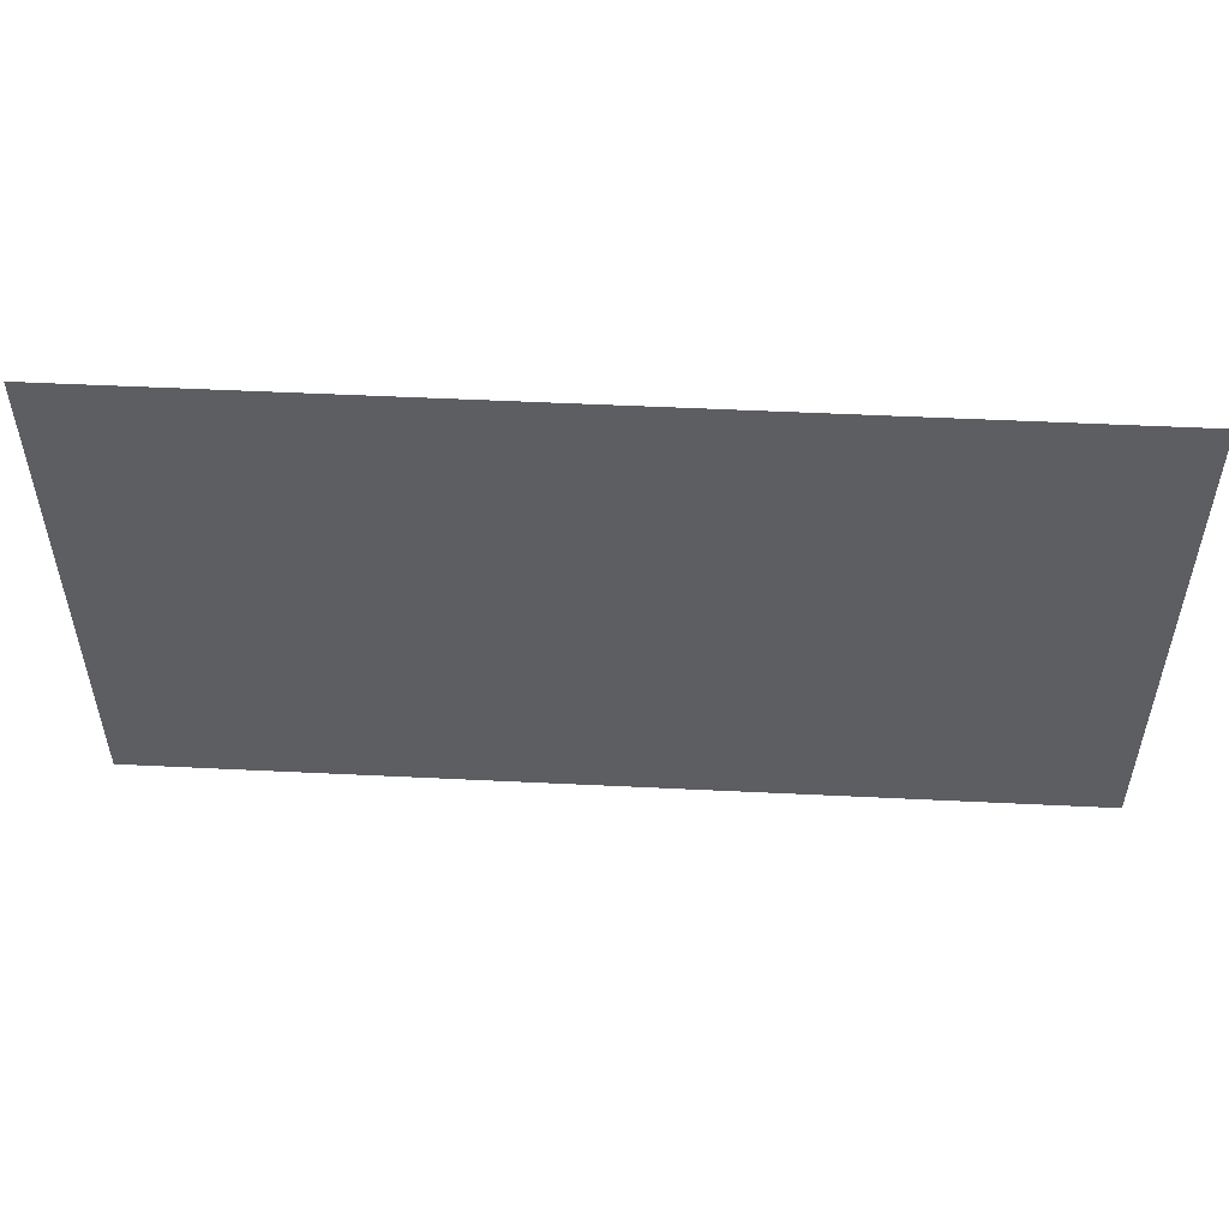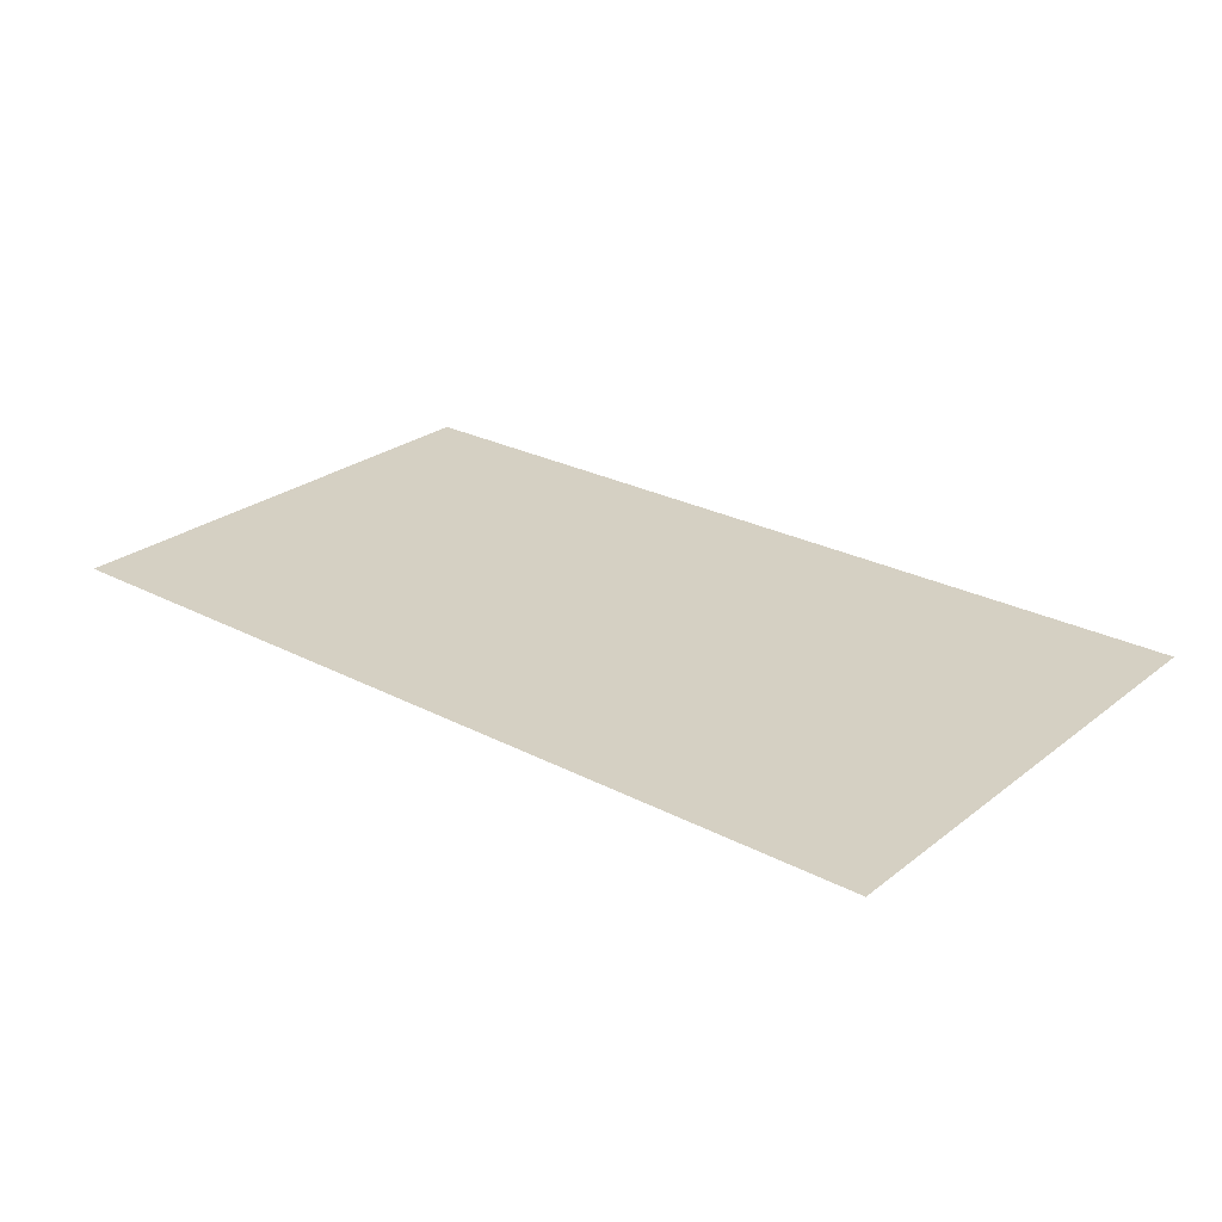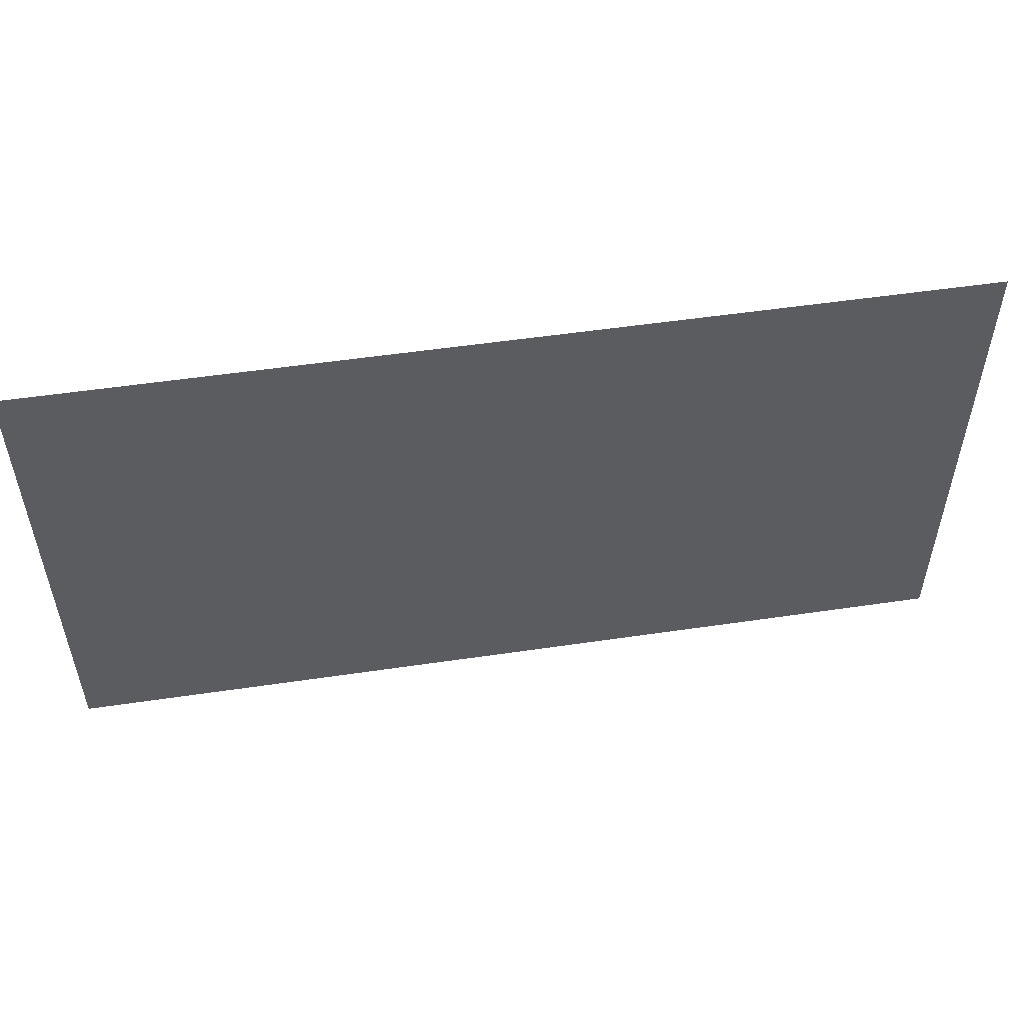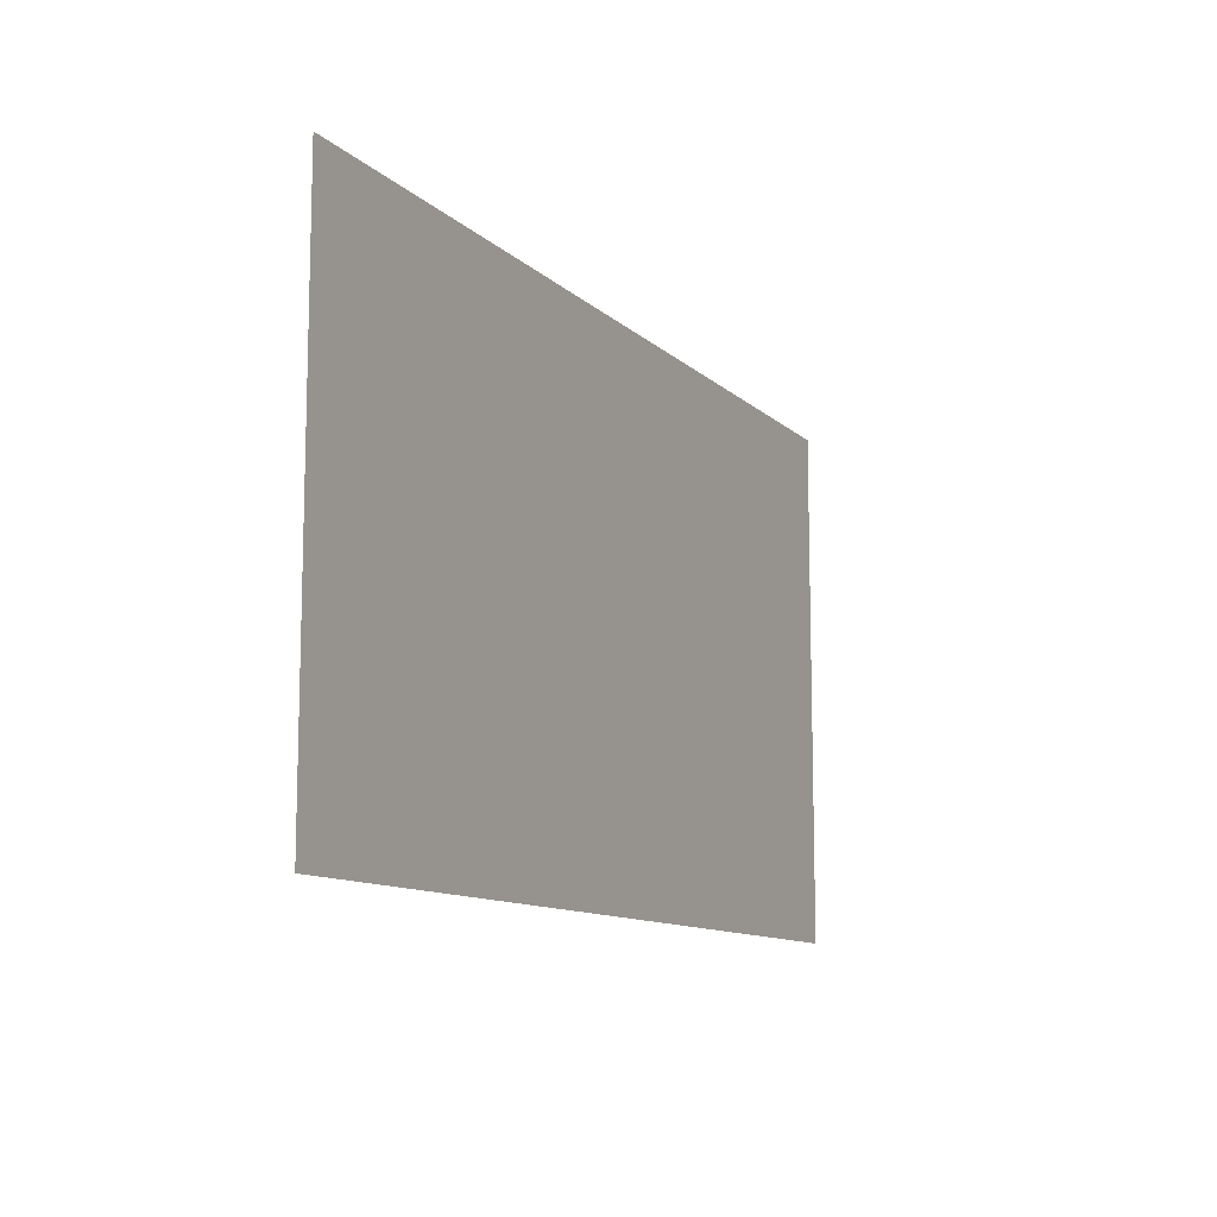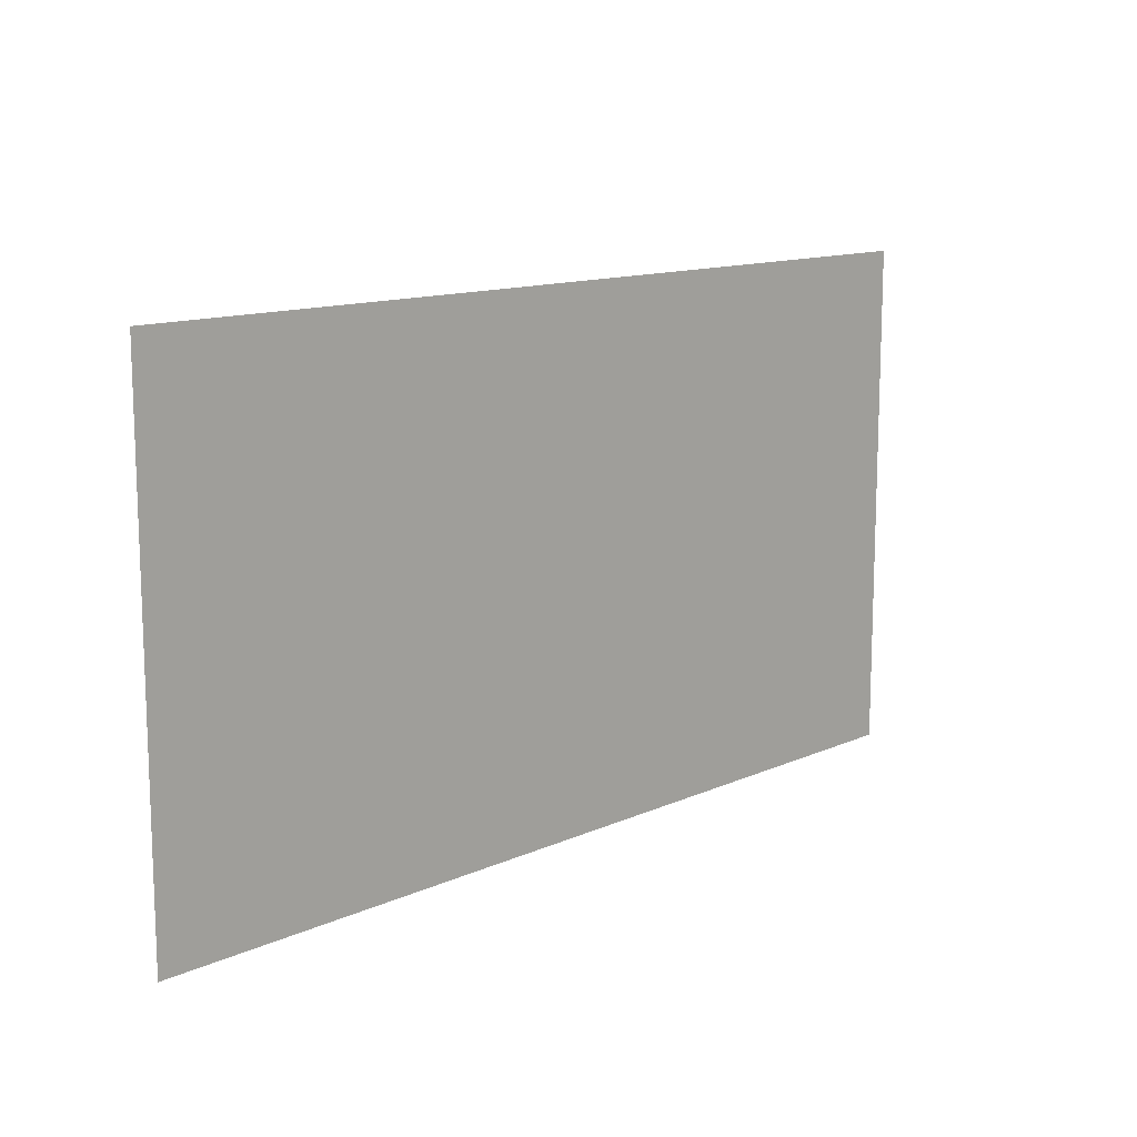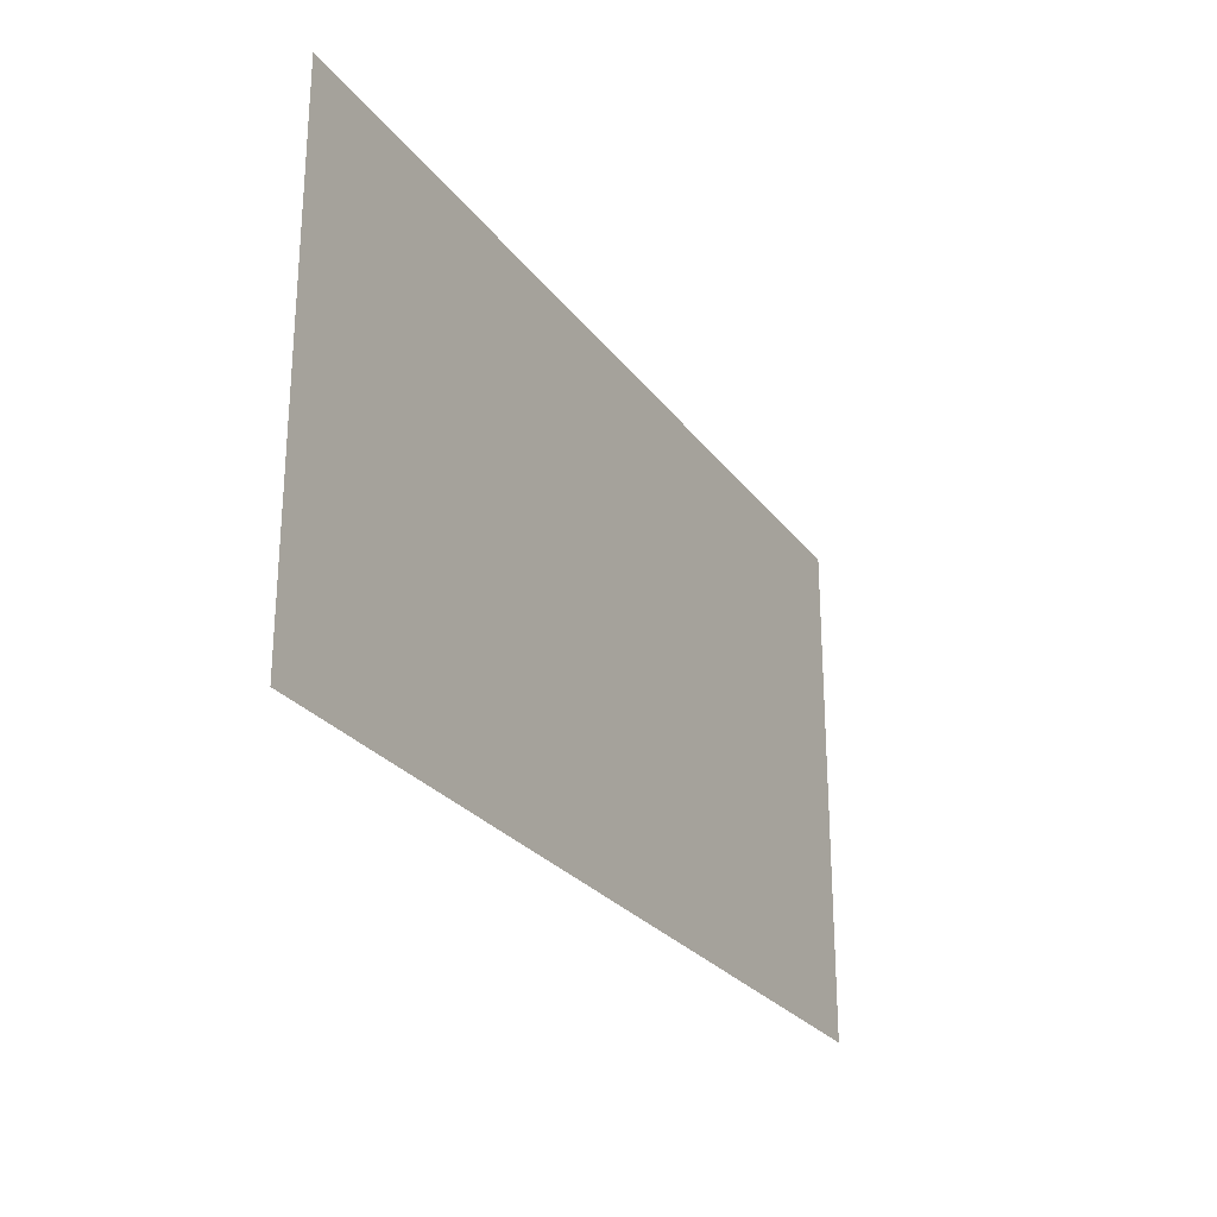
<metadata>
{"format":"obj","ext":"obj","renderer":"f3d","projection":"perspective","resolution":1024,"background":"white","views":[{"elev":52.3,"azim":3.0,"up":"+Z"},{"elev":26.0,"azim":39.6,"up":"+Y"},{"elev":53.0,"azim":-9.0,"up":"+Z"},{"elev":-11.0,"azim":-63.7,"up":"+Z"},{"elev":12.7,"azim":-46.0,"up":"+Z"},{"elev":-26.2,"azim":-61.9,"up":"+Z"}]}
</metadata>
<code>
o Plane
v 9 3 3
v 9 3 -7
v -9 3 3
v -9 3 -7
f 1 2 4
f 4 3 1

</code>
